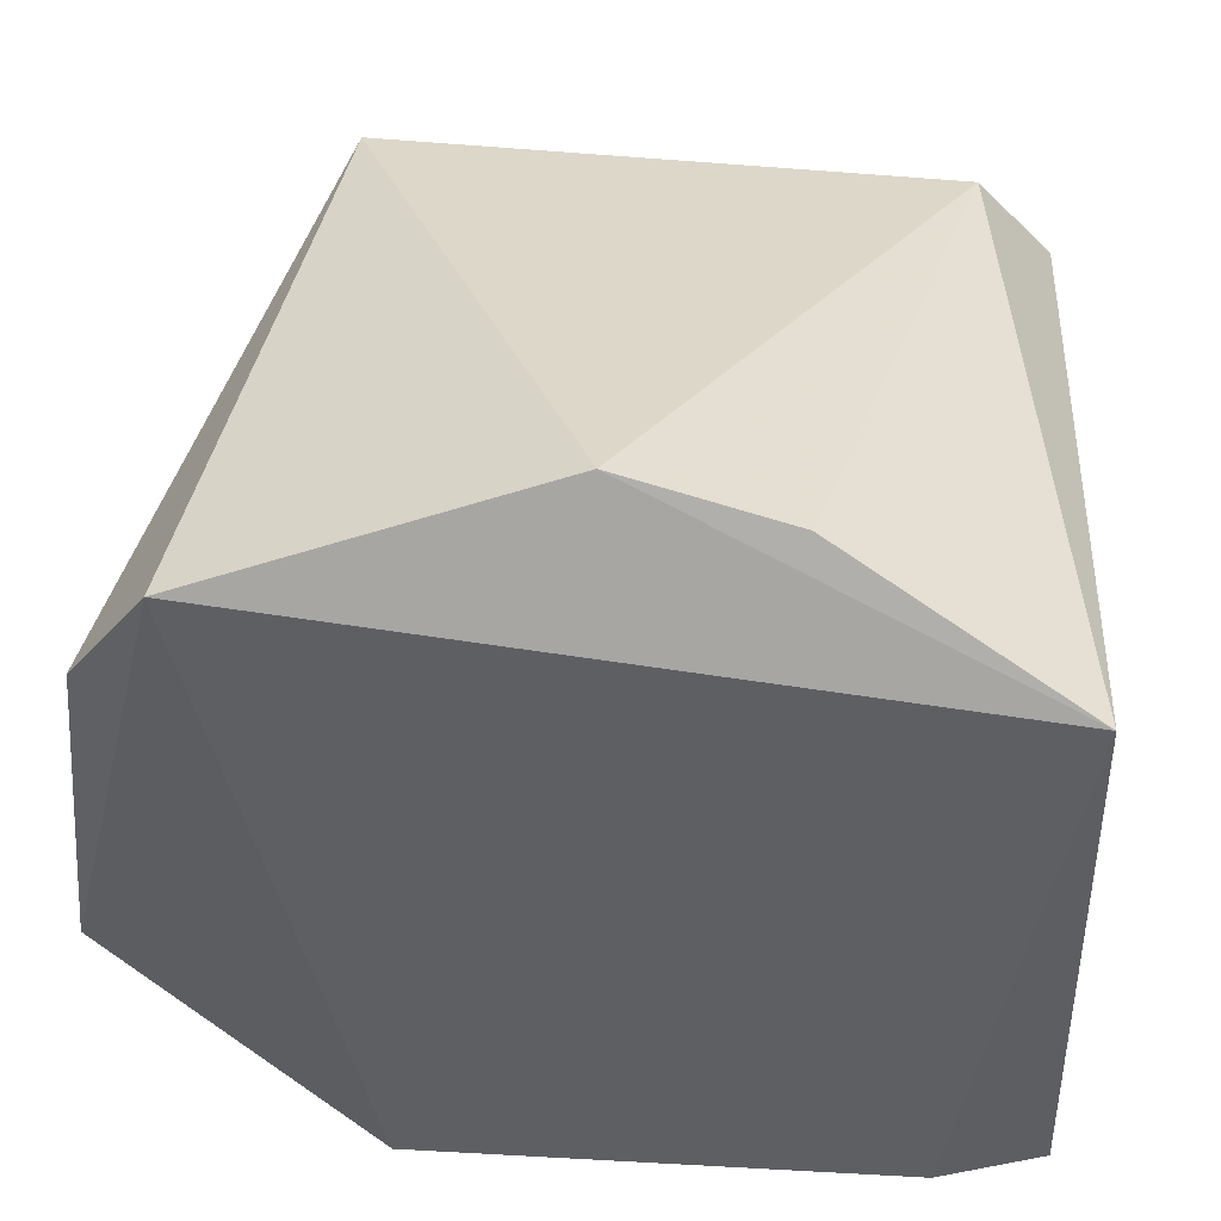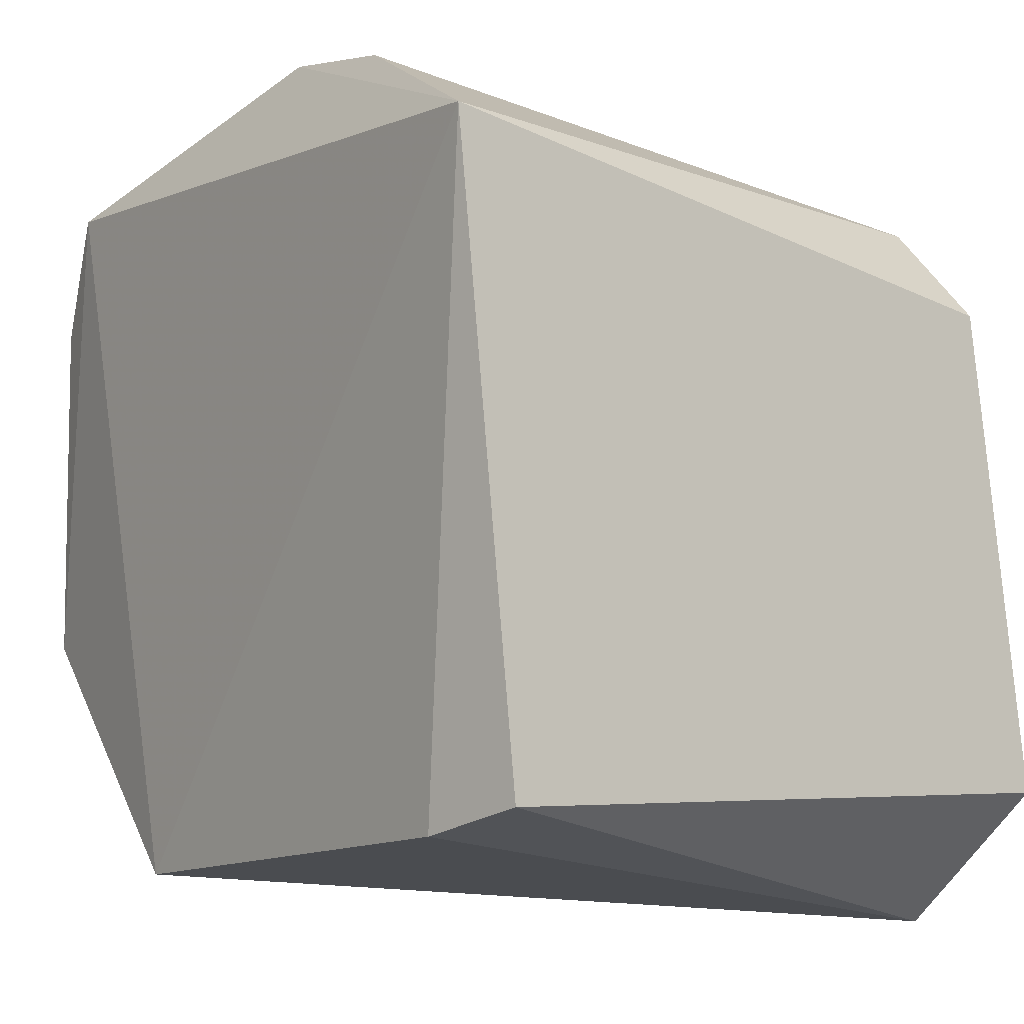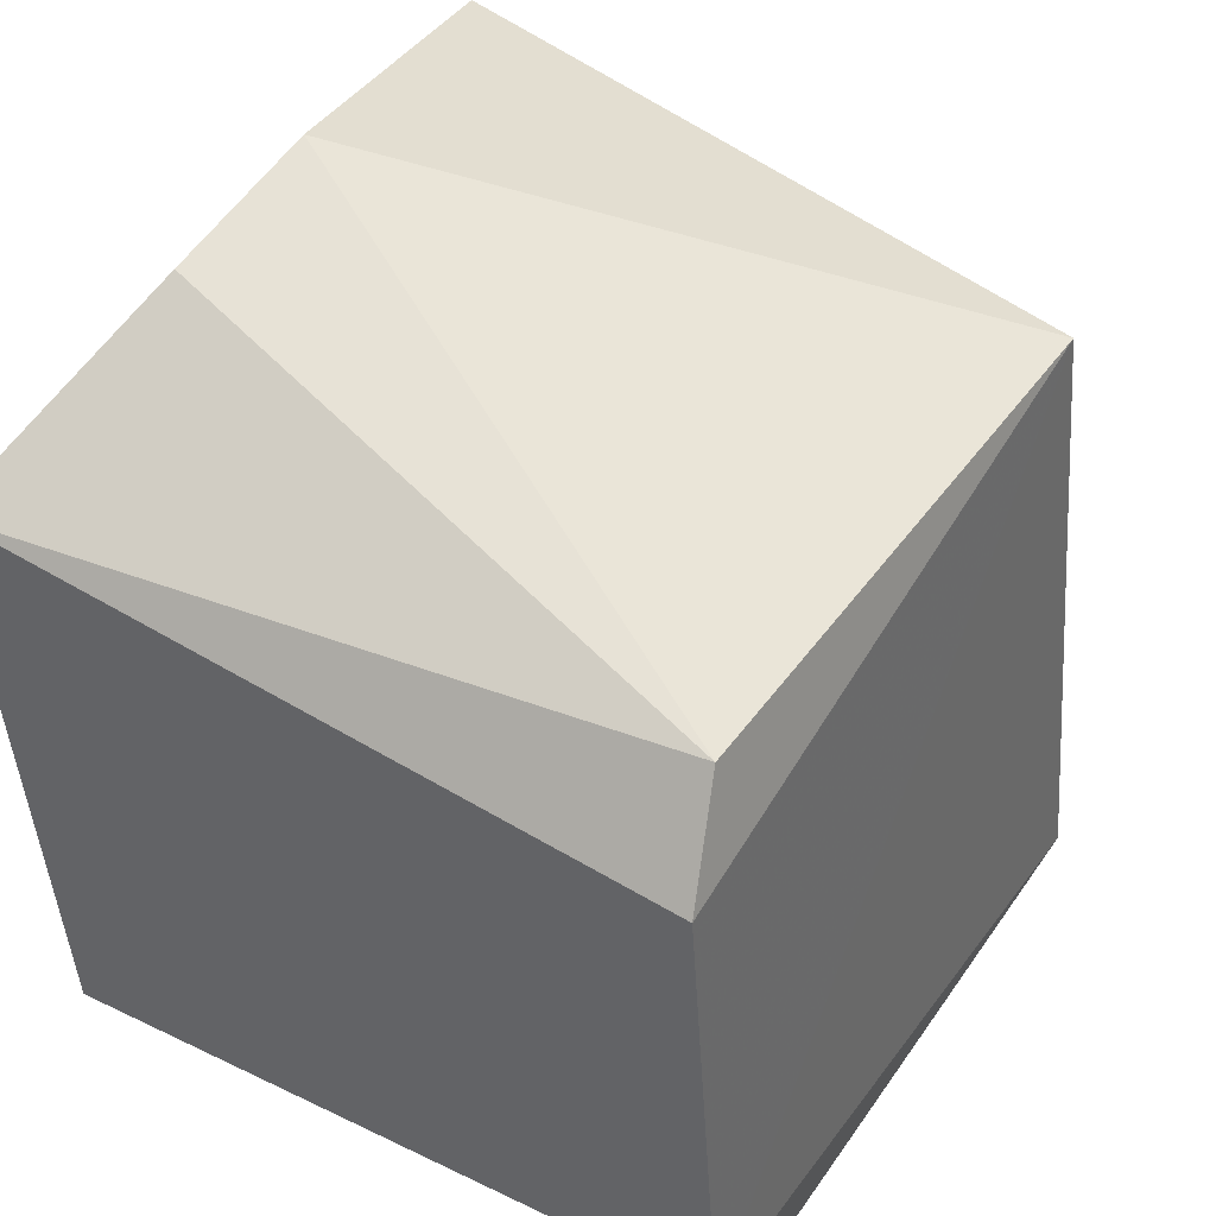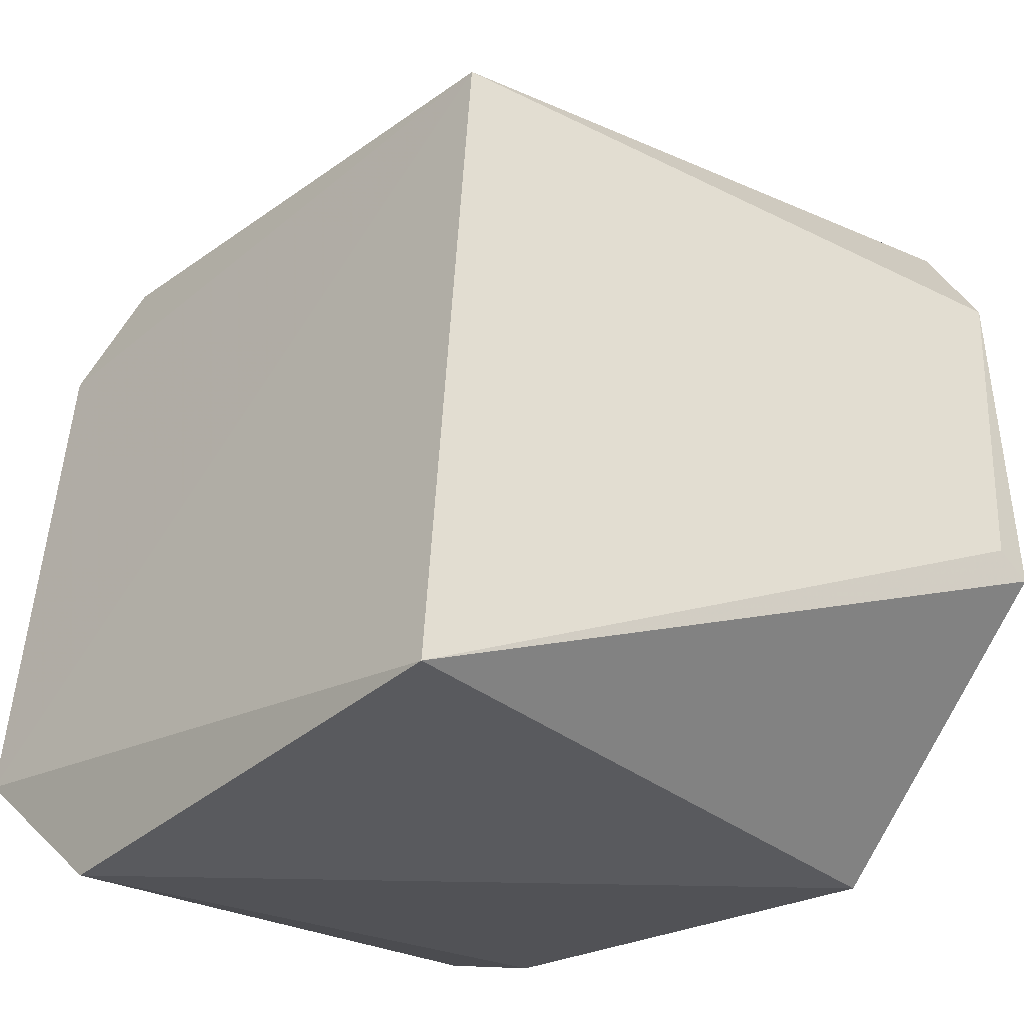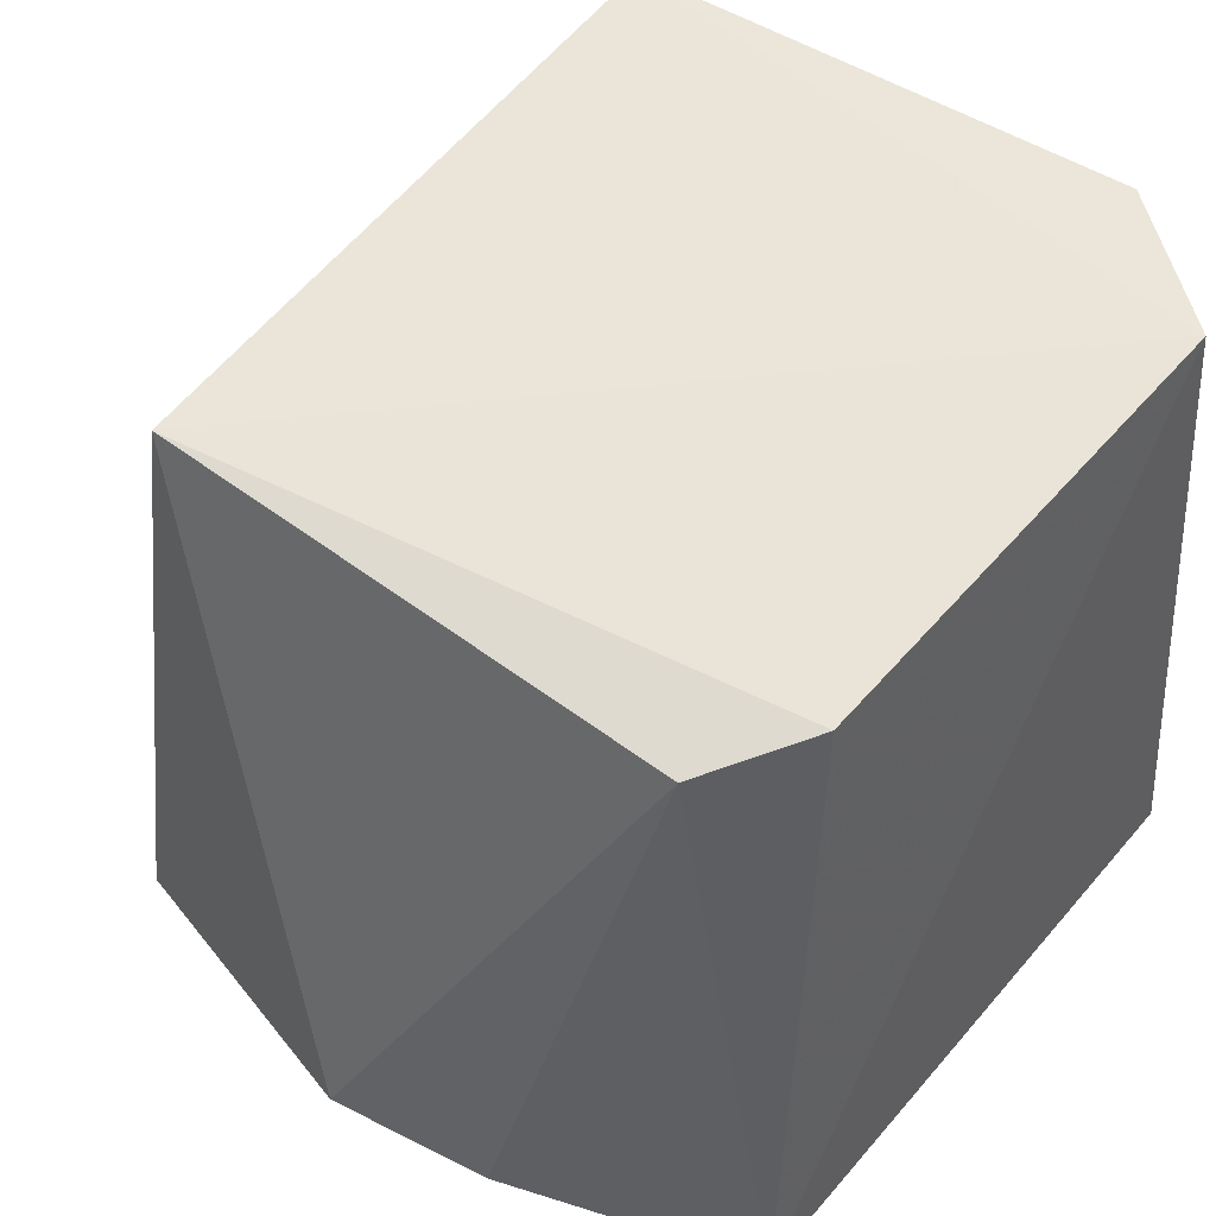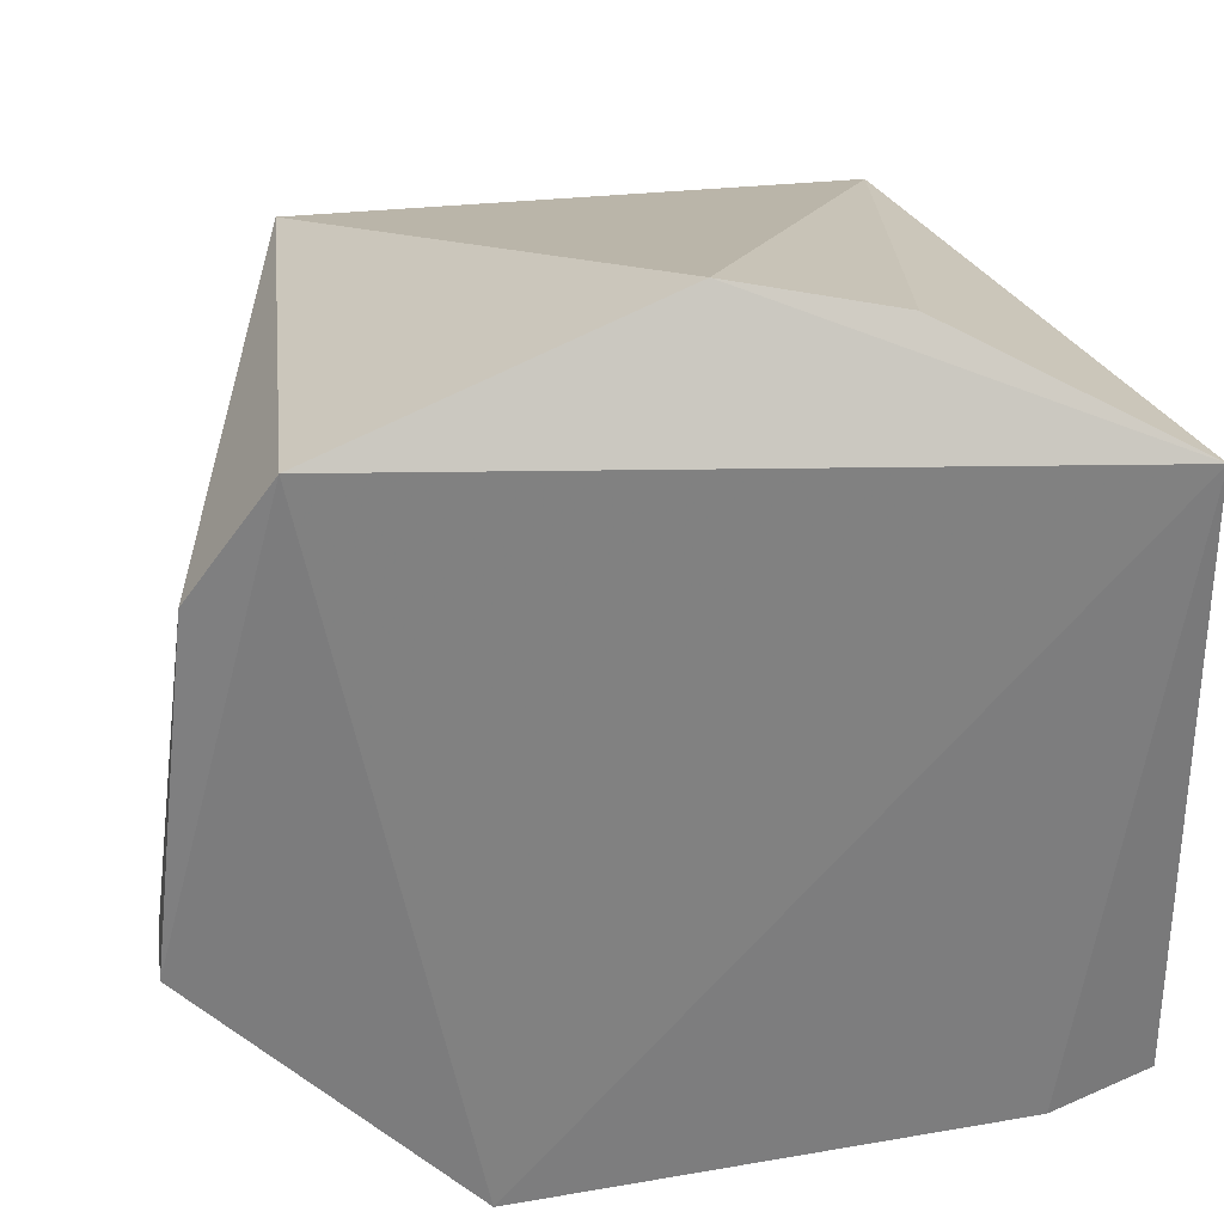
<metadata>
{"format":"obj","ext":"obj","renderer":"f3d","projection":"perspective","resolution":1024,"background":"white","views":[{"elev":45.0,"azim":6.2,"up":"+Z"},{"elev":-8.6,"azim":53.7,"up":"+Z"},{"elev":48.3,"azim":123.0,"up":"+Z"},{"elev":-28.0,"azim":-133.4,"up":"+Z"},{"elev":50.6,"azim":38.9,"up":"+Y"},{"elev":28.2,"azim":-10.6,"up":"+Z"}]}
</metadata>
<code>
v 0.03091 0.3035 0.03771
v 0.03191 0.3076 -0.01037
v 0.02881 0.3605 -0.008022
v -0.02206 0.3555 0.03779
v -0.03527 0.3076 0.005417
v 0.0217 0.3546 0.03806
v -0.01459 0.306 -0.01444
v -0.02619 0.3043 0.04167
v -0.02289 0.3603 -0.014
v 0.02748 0.3568 0.03052
v 0.02385 0.3061 -0.01218
v -0.0324 0.3061 0.03266
v -3.32e-05 0.3096 0.04967
v -0.0351 0.3102 0.007309
v 0.01723 0.3593 -0.01821
v 0.01255 0.3086 0.04702
f 1 2 3
f 8 7 1
f 8 5 7
f 9 4 3
f 9 7 5
f 10 6 1
f 10 1 3
f 10 3 4
f 10 4 6
f 11 2 1
f 11 1 7
f 12 8 4
f 12 5 8
f 13 6 4
f 13 4 8
f 13 8 1
f 14 9 5
f 14 4 9
f 14 12 4
f 14 5 12
f 15 11 7
f 15 7 9
f 15 9 3
f 15 3 2
f 15 2 11
f 16 13 1
f 16 1 6
f 16 6 13

</code>
